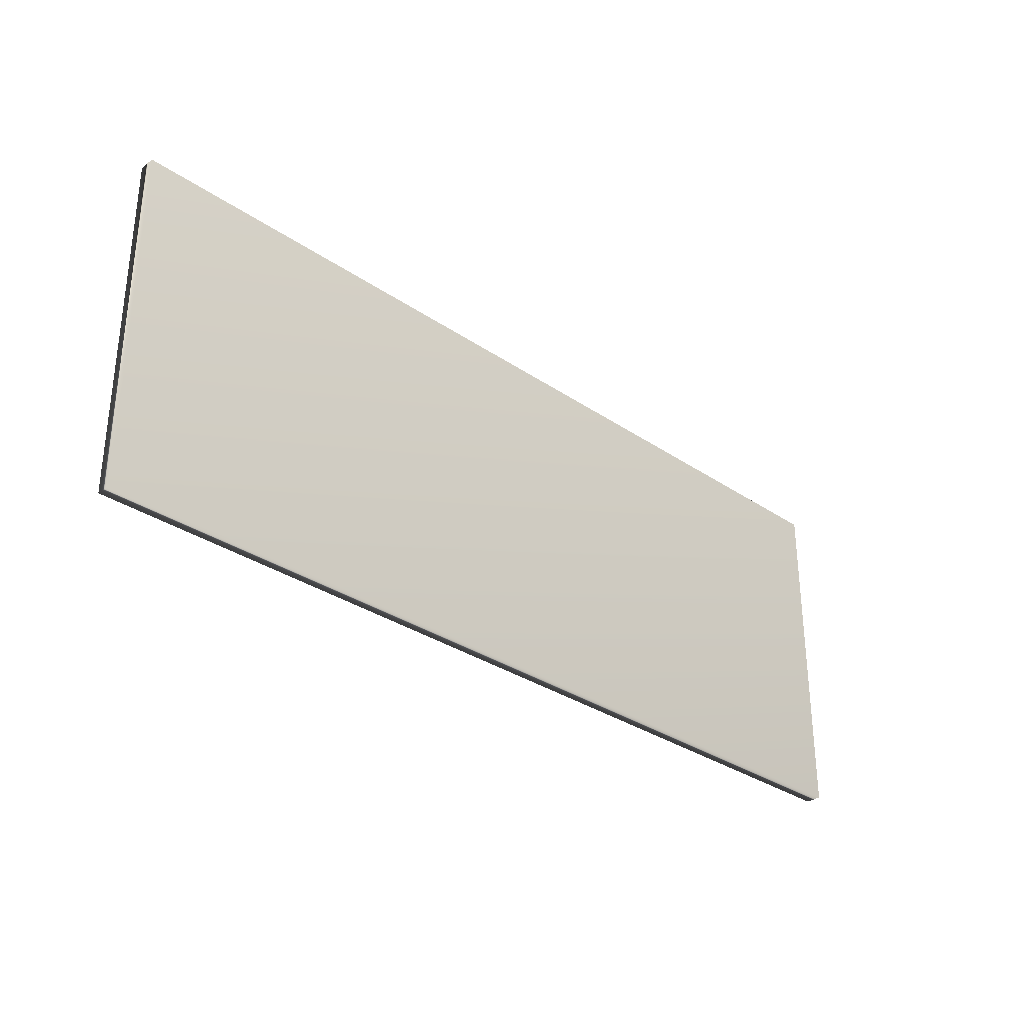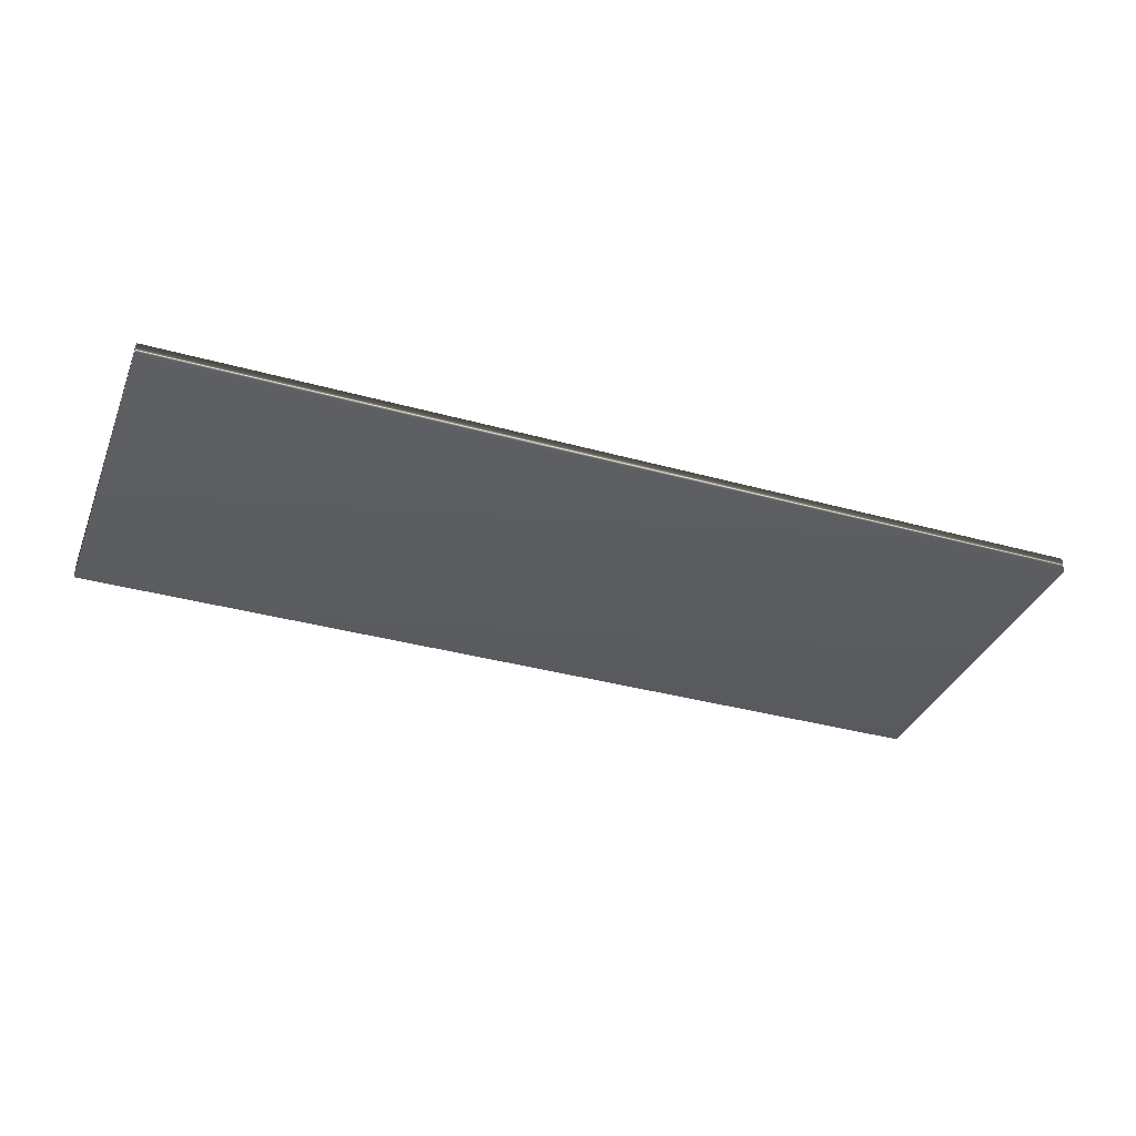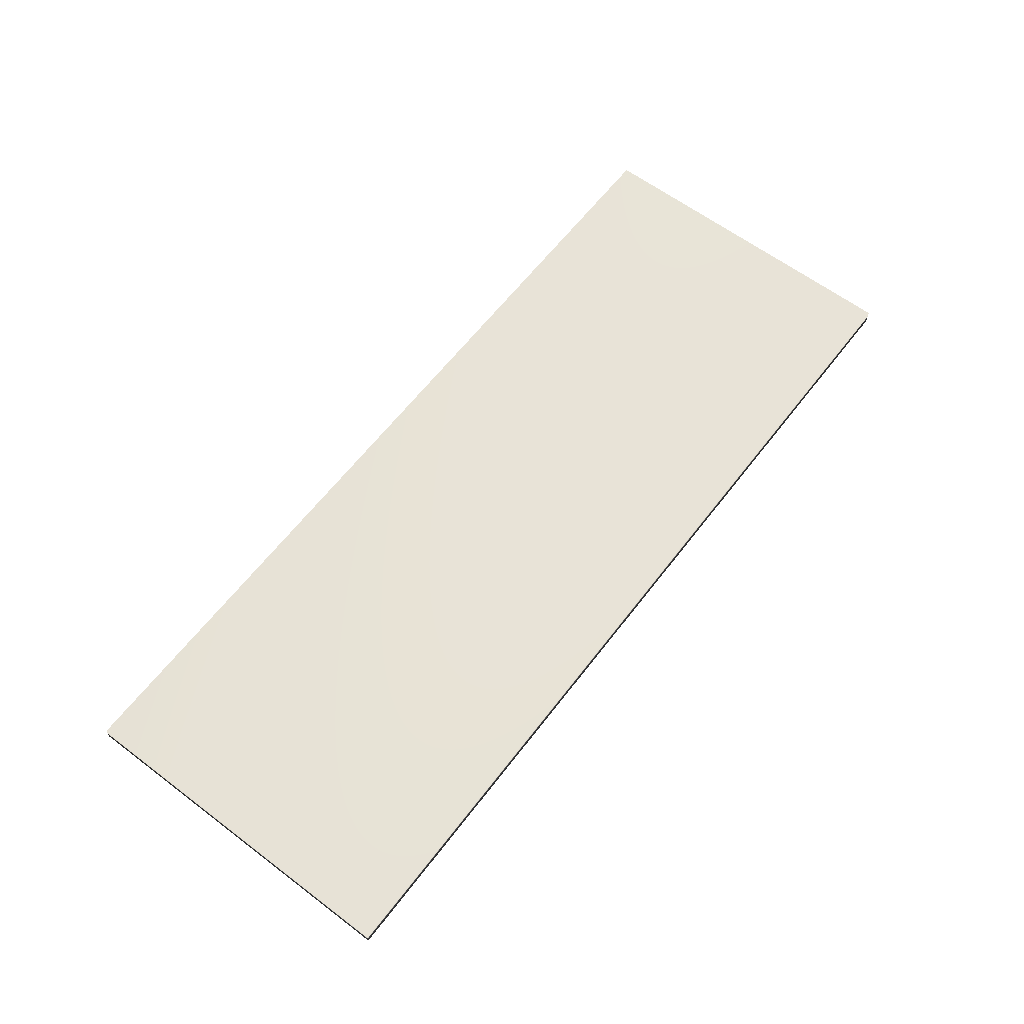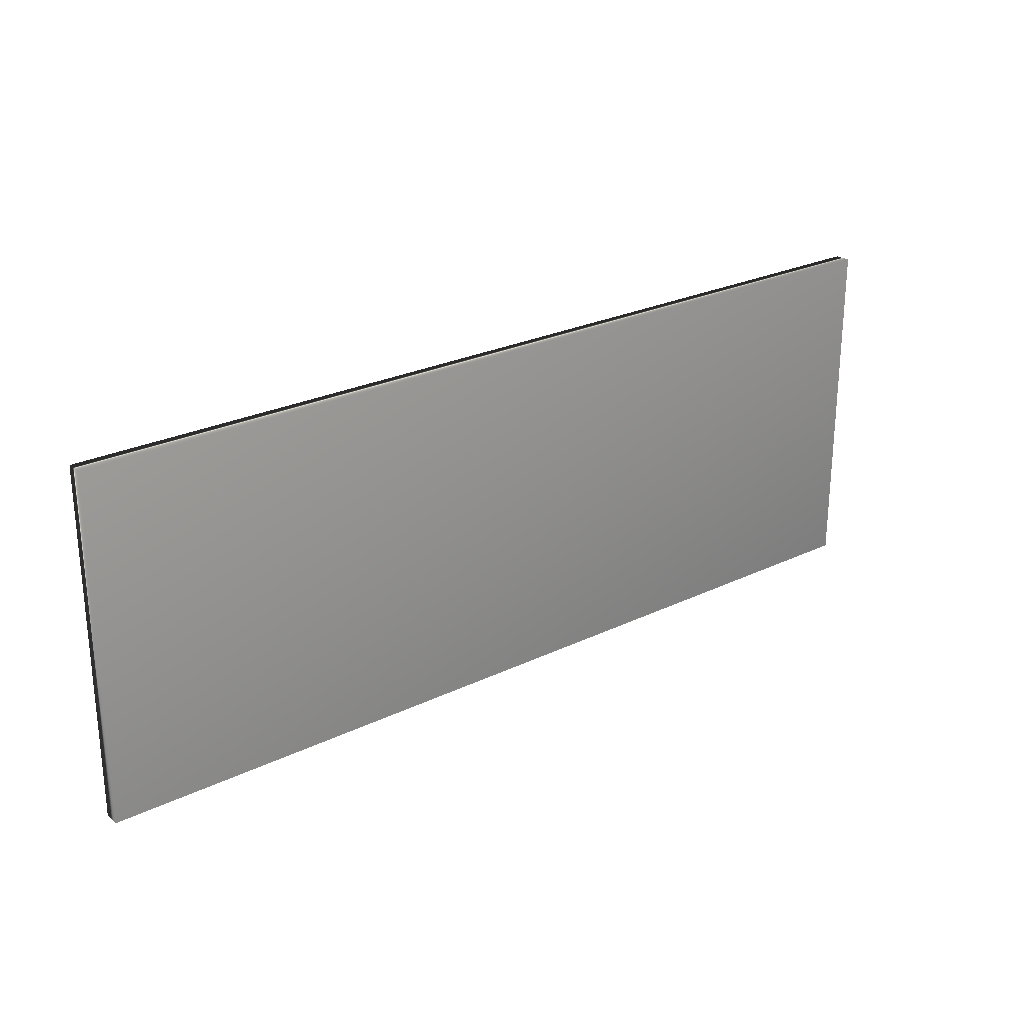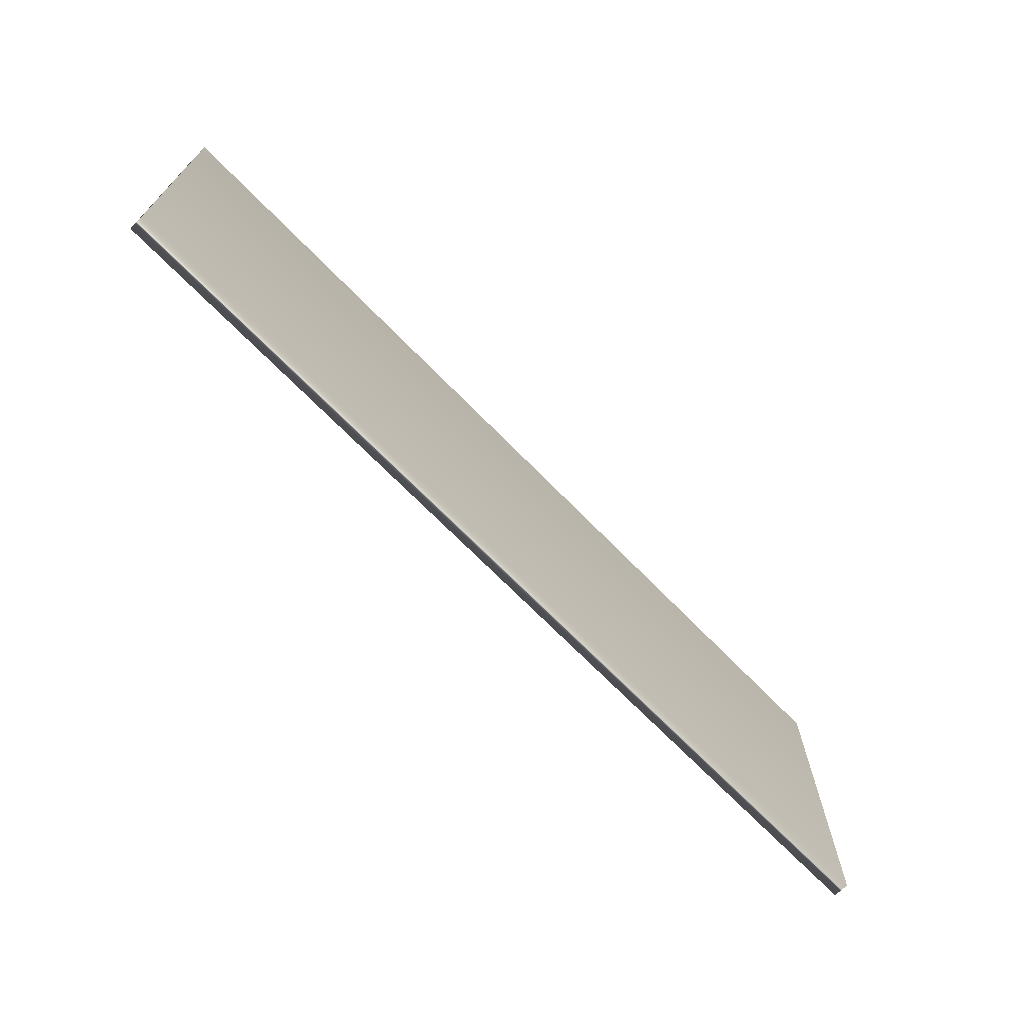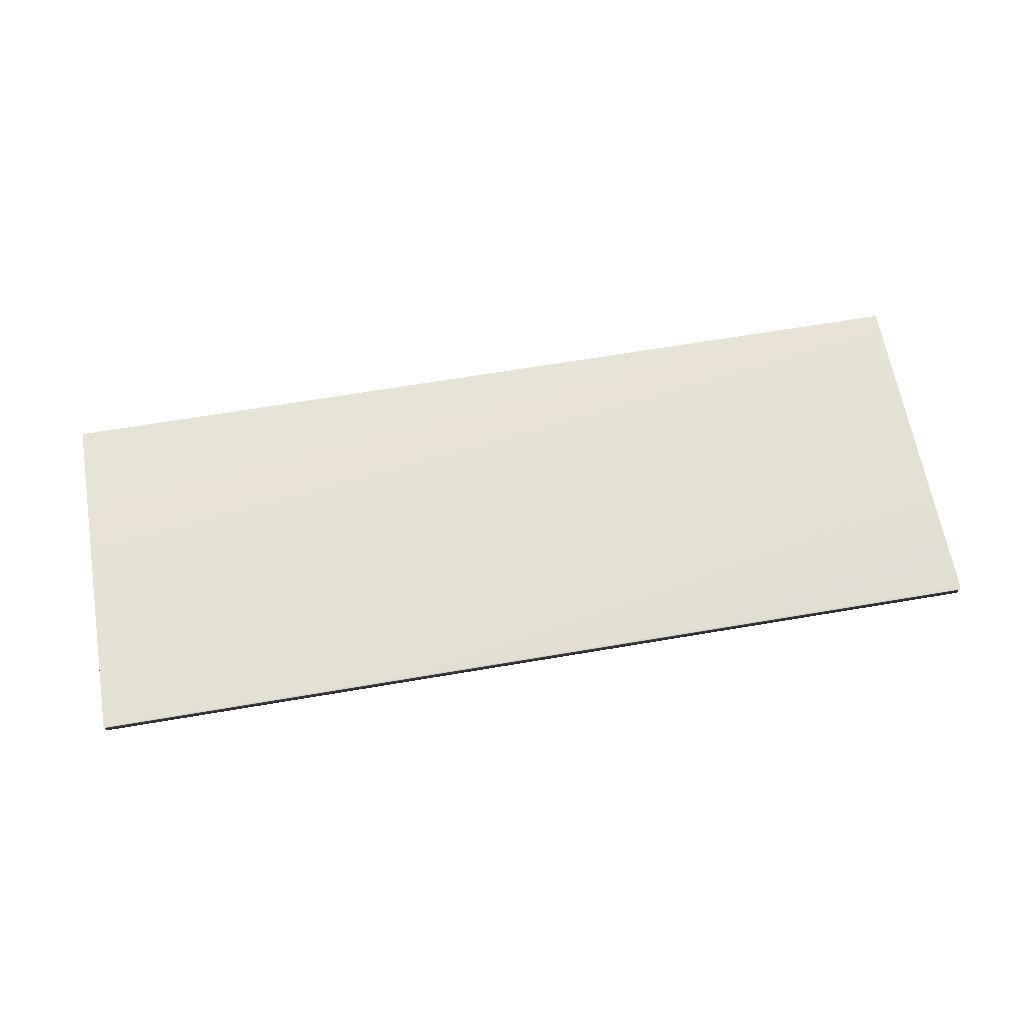
<metadata>
{"format":"obj","ext":"obj","renderer":"f3d","projection":"perspective","resolution":1024,"background":"white","views":[{"elev":-31.5,"azim":-44.0,"up":"+Y"},{"elev":-35.5,"azim":159.8,"up":"+Z"},{"elev":62.1,"azim":-52.6,"up":"+Z"},{"elev":25.4,"azim":142.1,"up":"+Y"},{"elev":-69.6,"azim":134.3,"up":"+Y"},{"elev":64.0,"azim":-9.8,"up":"+Z"}]}
</metadata>
<code>
v 15.38 37.25 -0.2754
v 15.38 23.75 -0.2754
v 15.38 37.25 0.3287
v 15.38 23.75 0.3287
v 50.99 23.75 -0.2754
v 50.99 23.75 0.3287
v 50.99 37.25 -0.2754
v 50.99 37.25 0.3287
f 1 2 3
f 3 2 4
f 5 6 2
f 2 6 4
f 1 3 7
f 7 3 8
f 6 8 4
f 4 8 3
f 7 5 1
f 1 5 2
f 8 6 7
f 7 6 5

</code>
